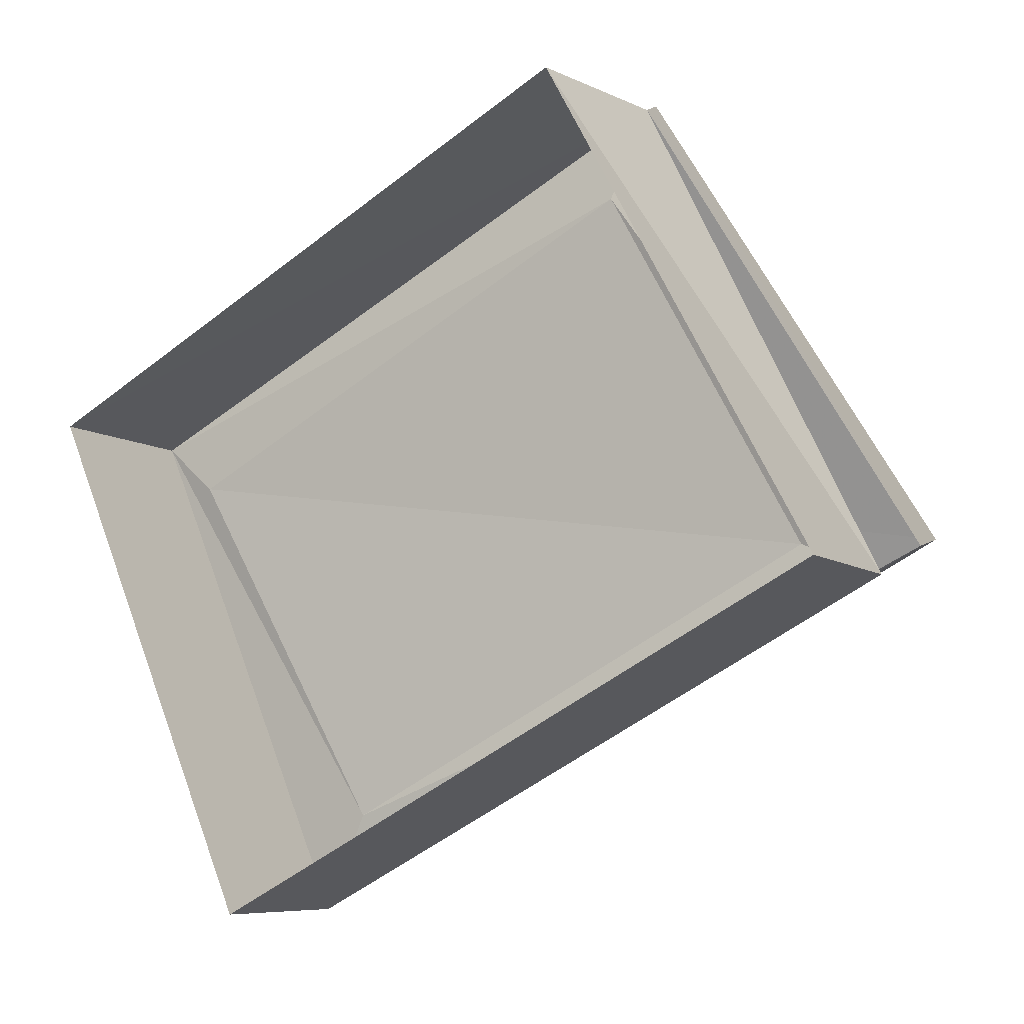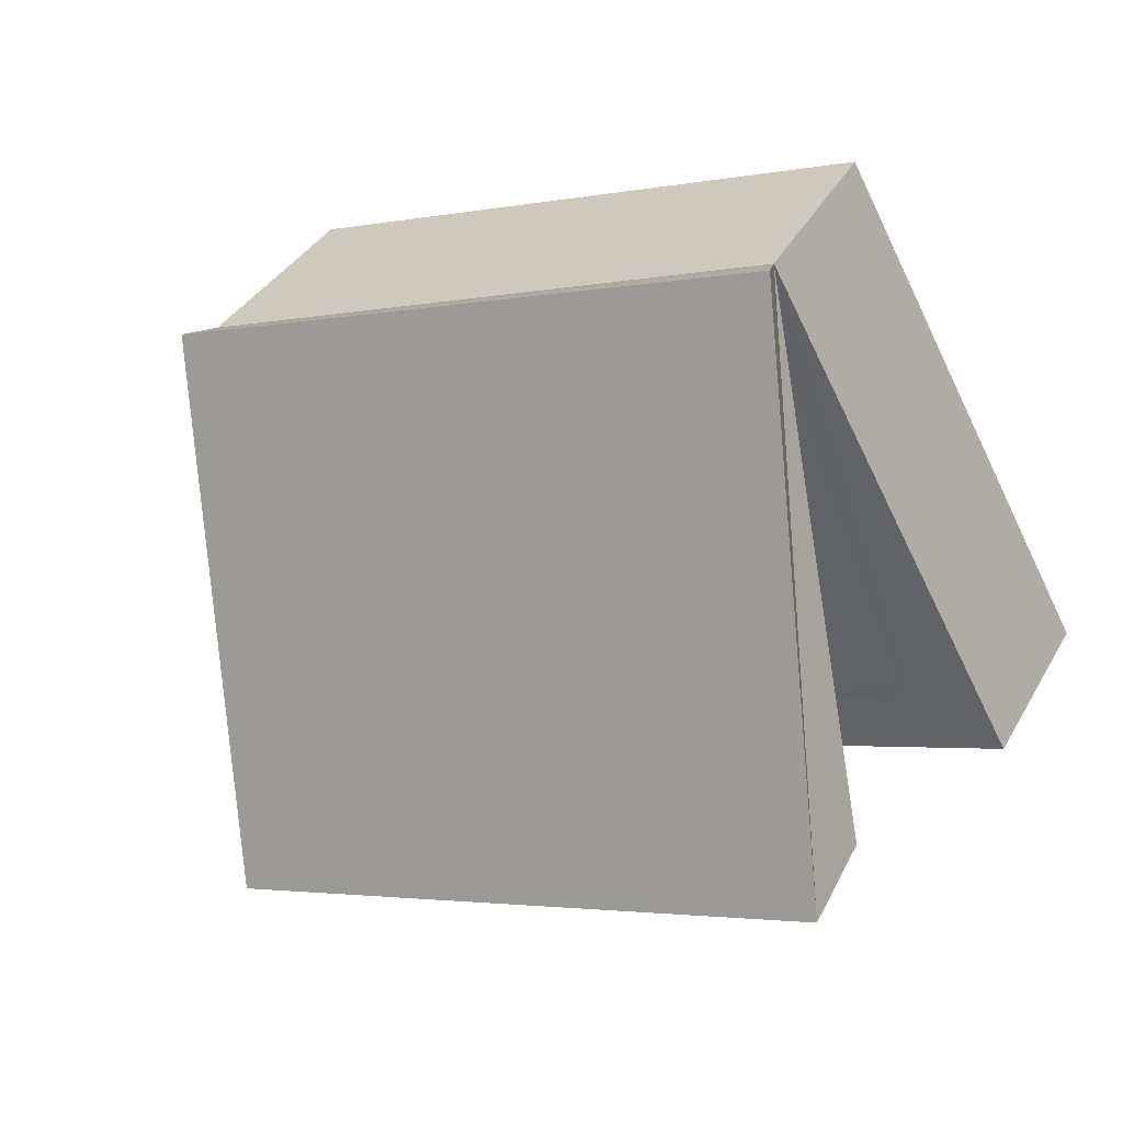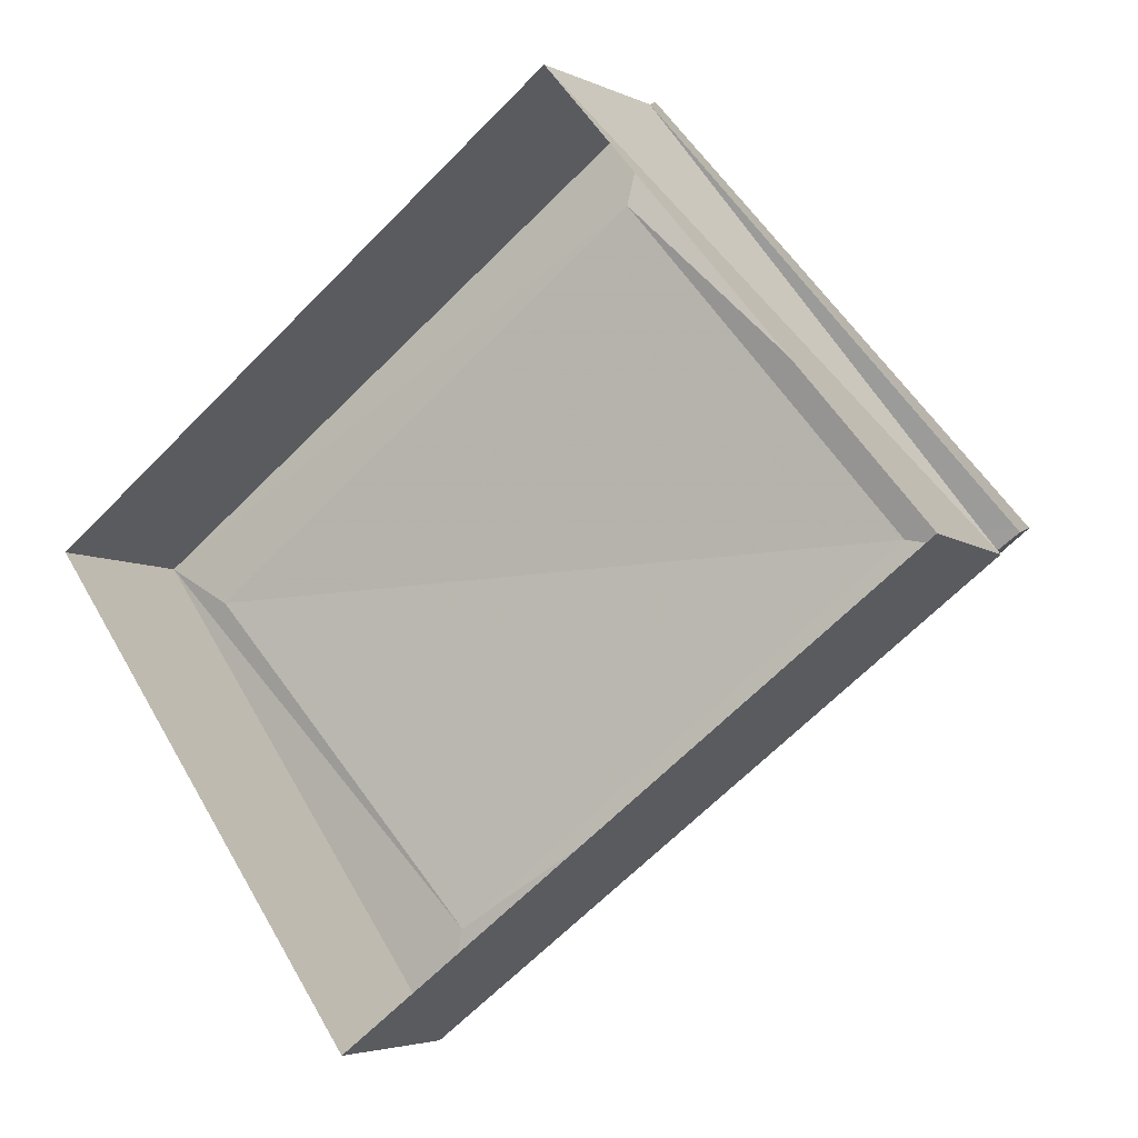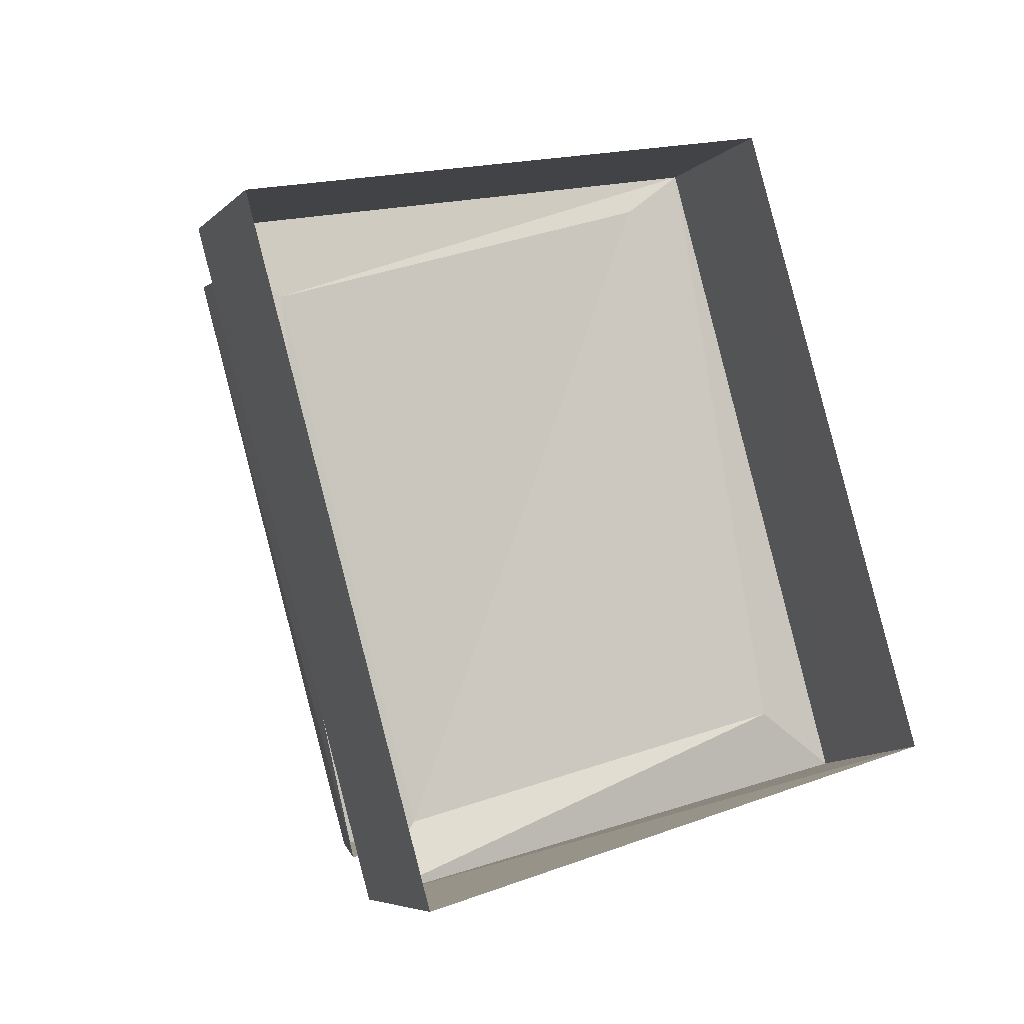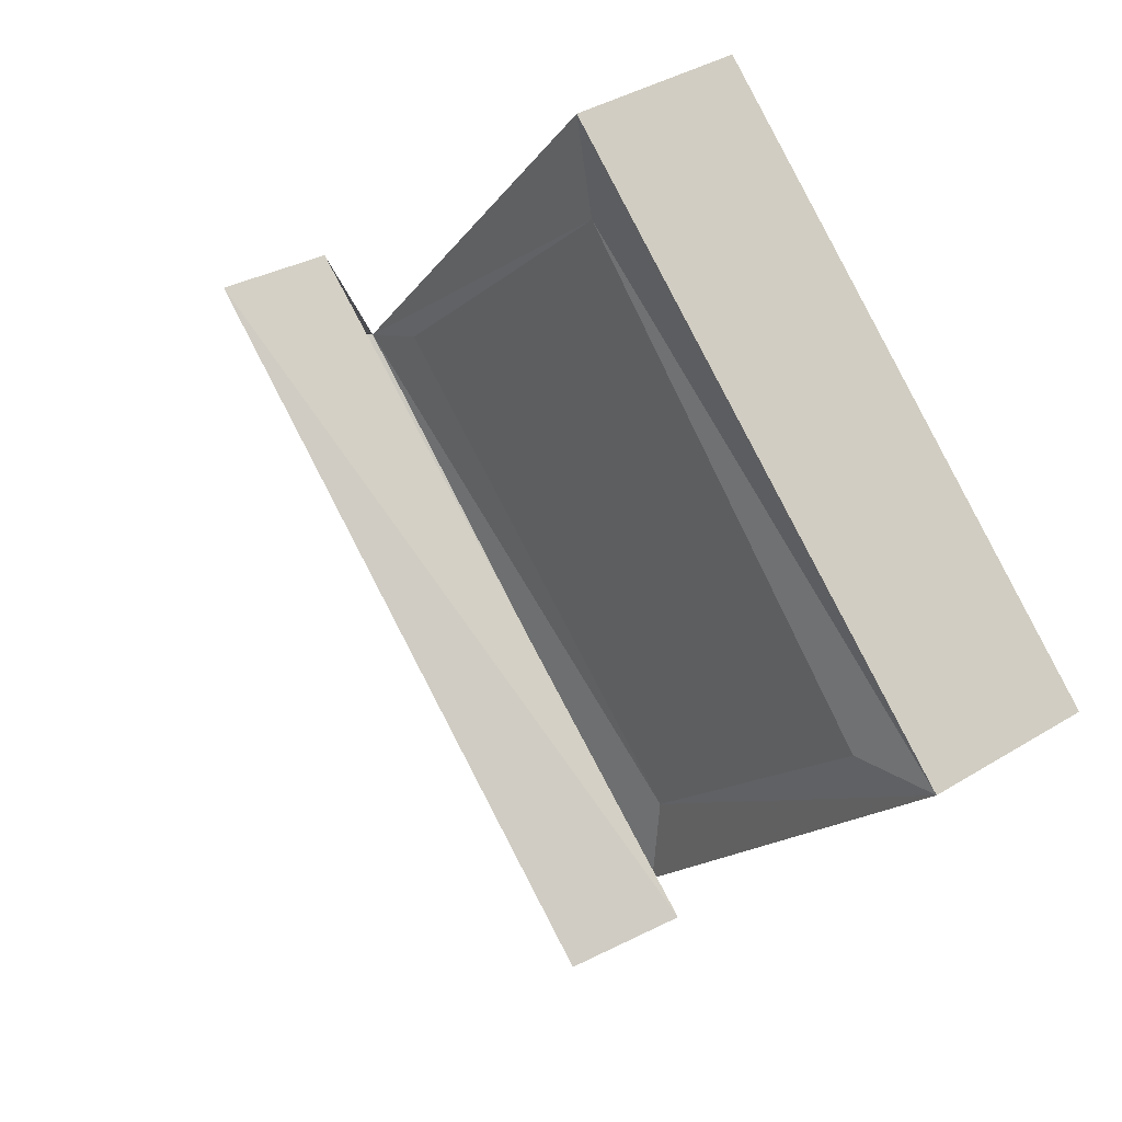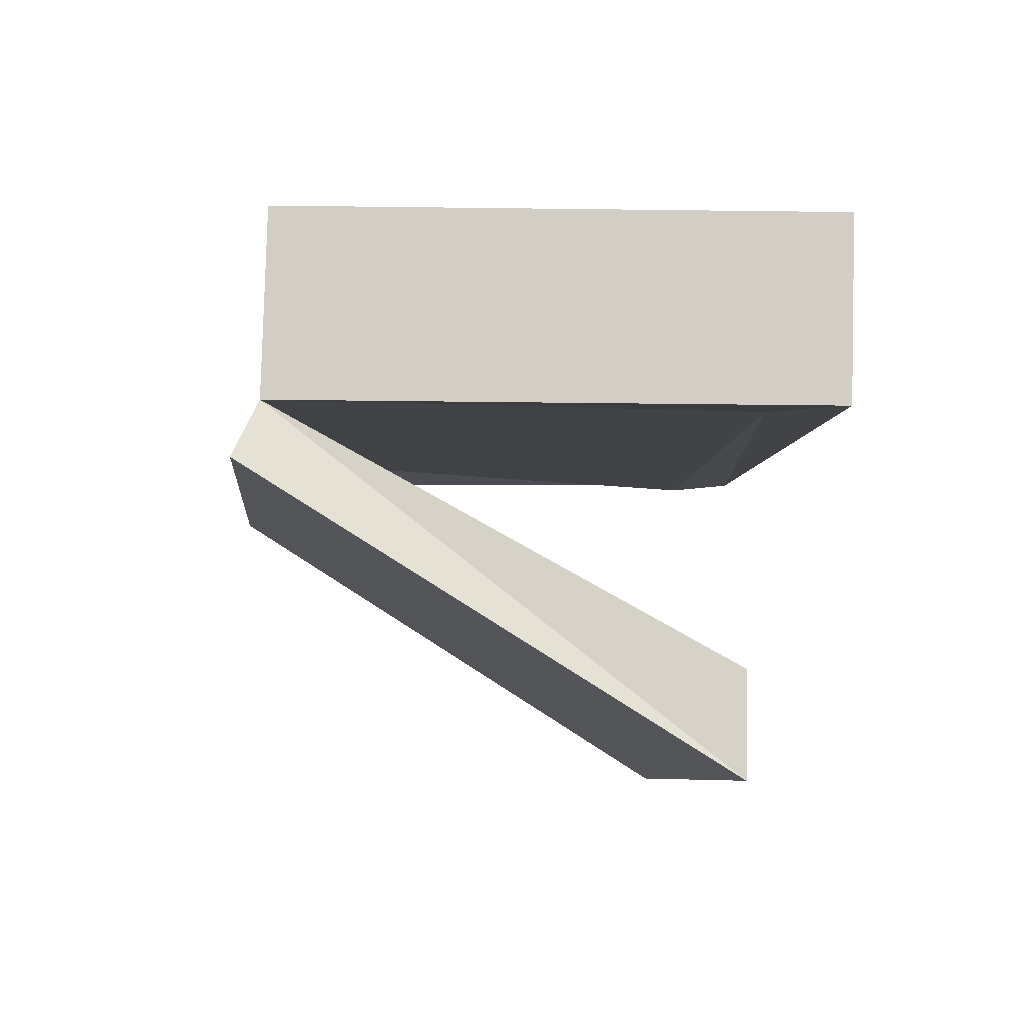
<metadata>
{"format":"obj","ext":"obj","renderer":"f3d","projection":"perspective","resolution":1024,"background":"white","views":[{"elev":70.2,"azim":67.5,"up":"+Y"},{"elev":-62.0,"azim":-66.7,"up":"+Y"},{"elev":67.5,"azim":57.6,"up":"+Y"},{"elev":26.7,"azim":155.2,"up":"+Z"},{"elev":-15.7,"azim":66.4,"up":"+Z"},{"elev":-37.2,"azim":-3.3,"up":"+Y"}]}
</metadata>
<code>
o item/tinderbox/male
v -44 -92 -1
v -45 -77 -25
v -45 -84 -30
v -44 -99 -5
v -20 -92 0
v -20 -99 -4
v -21 -76 -26
v -21 -83 -30
v -42 -85 -27
v -41 -98 -6
v -23 -97 -7
v -24 -85 -28
v -45 -102 -5
v -46 -86 -31
v -25 -97 -37
v -24 -112 -12
v -24 -93 -35
v -24 -108 -10
f 1 2 3
f 1 3 4
f 1 4 5
f 5 4 6
f 5 6 7
f 7 6 8
f 7 8 2
f 2 8 3
f 3 8 9
f 3 9 4
f 4 9 10
f 4 10 11
f 4 11 6
f 6 11 8
f 8 11 12
f 8 12 9
f 9 12 10
f 10 12 11
f 13 14 15
f 13 15 16
f 13 16 4
f 13 4 14
f 14 4 3
f 14 3 17
f 14 17 15
f 15 17 16
f 16 17 18
f 16 18 4

</code>
